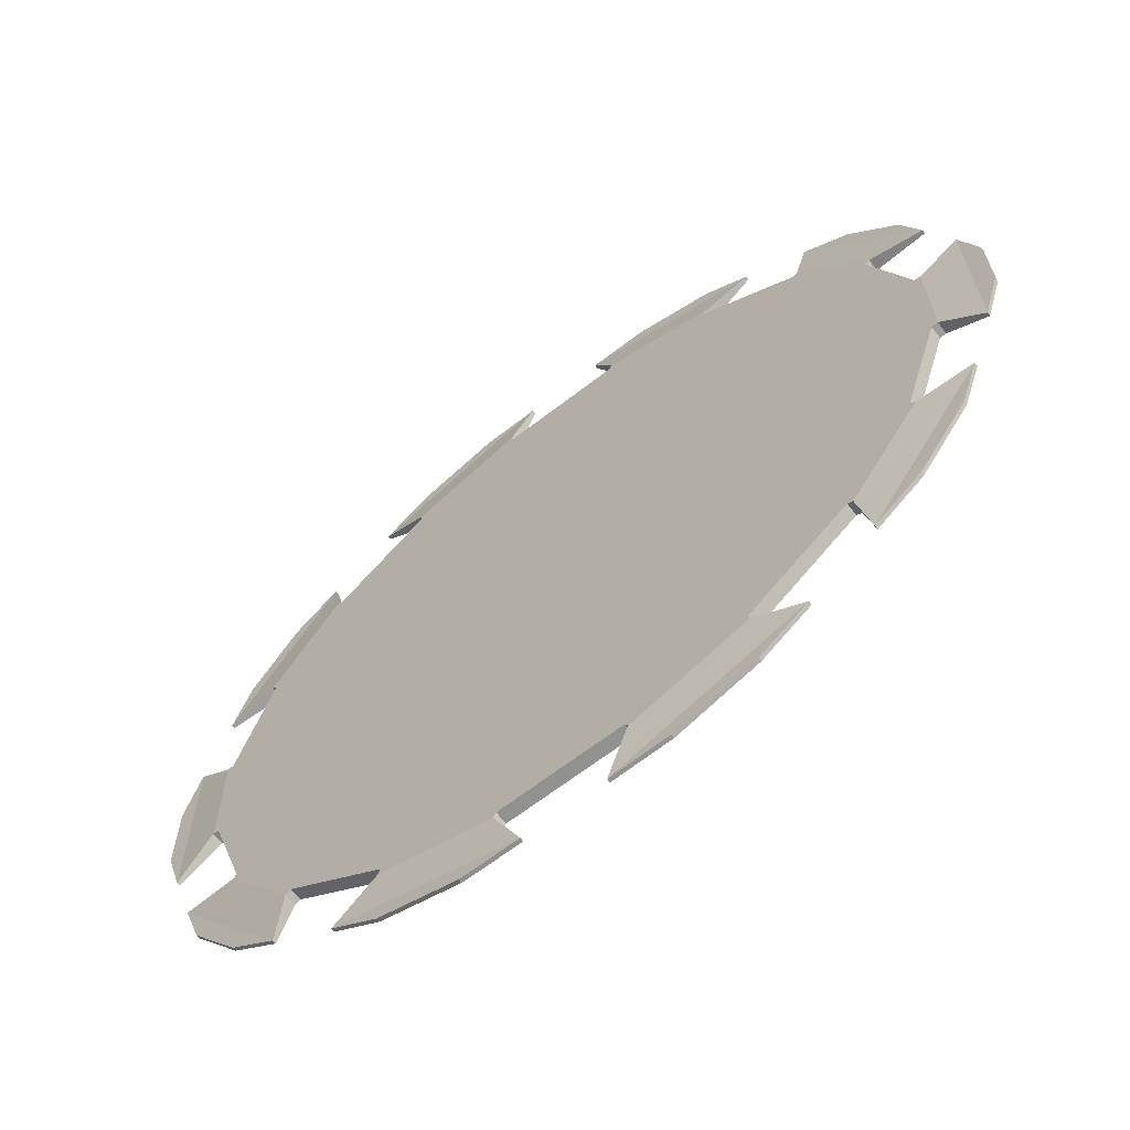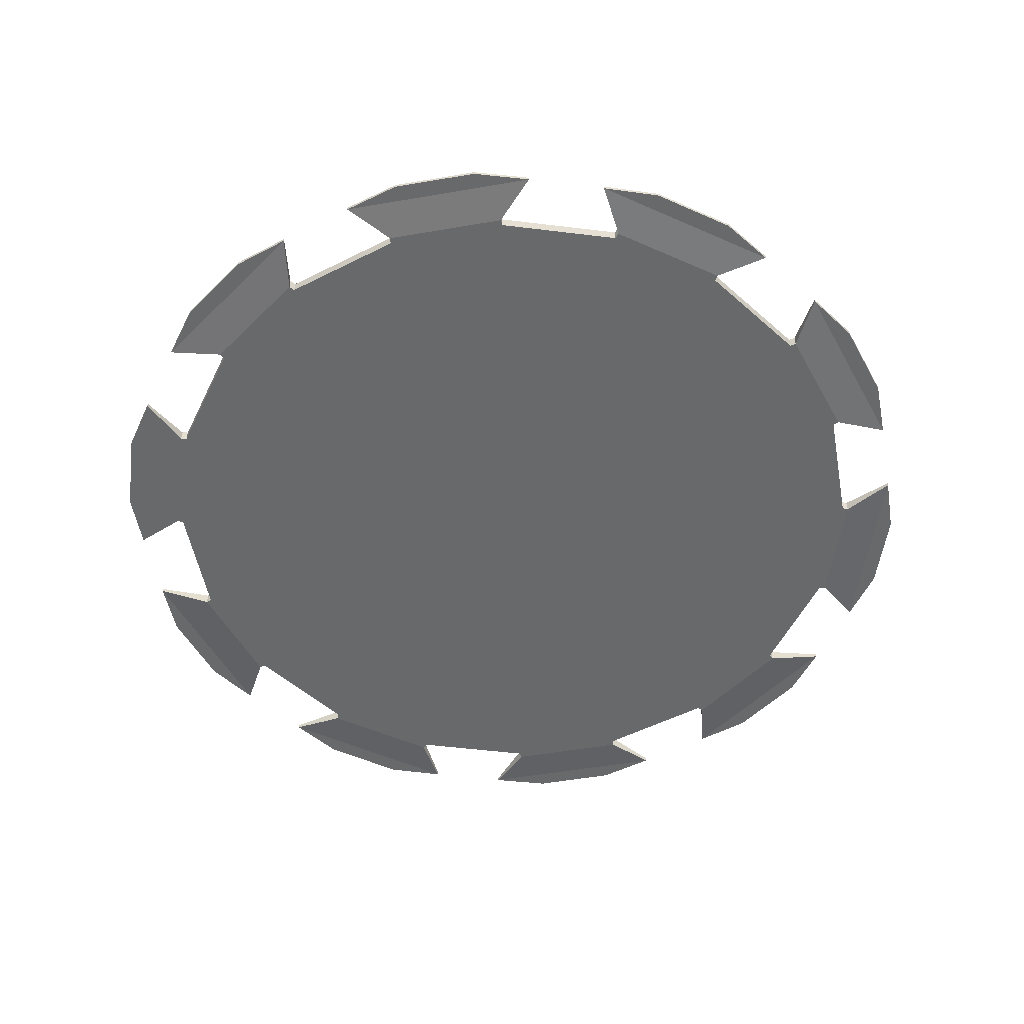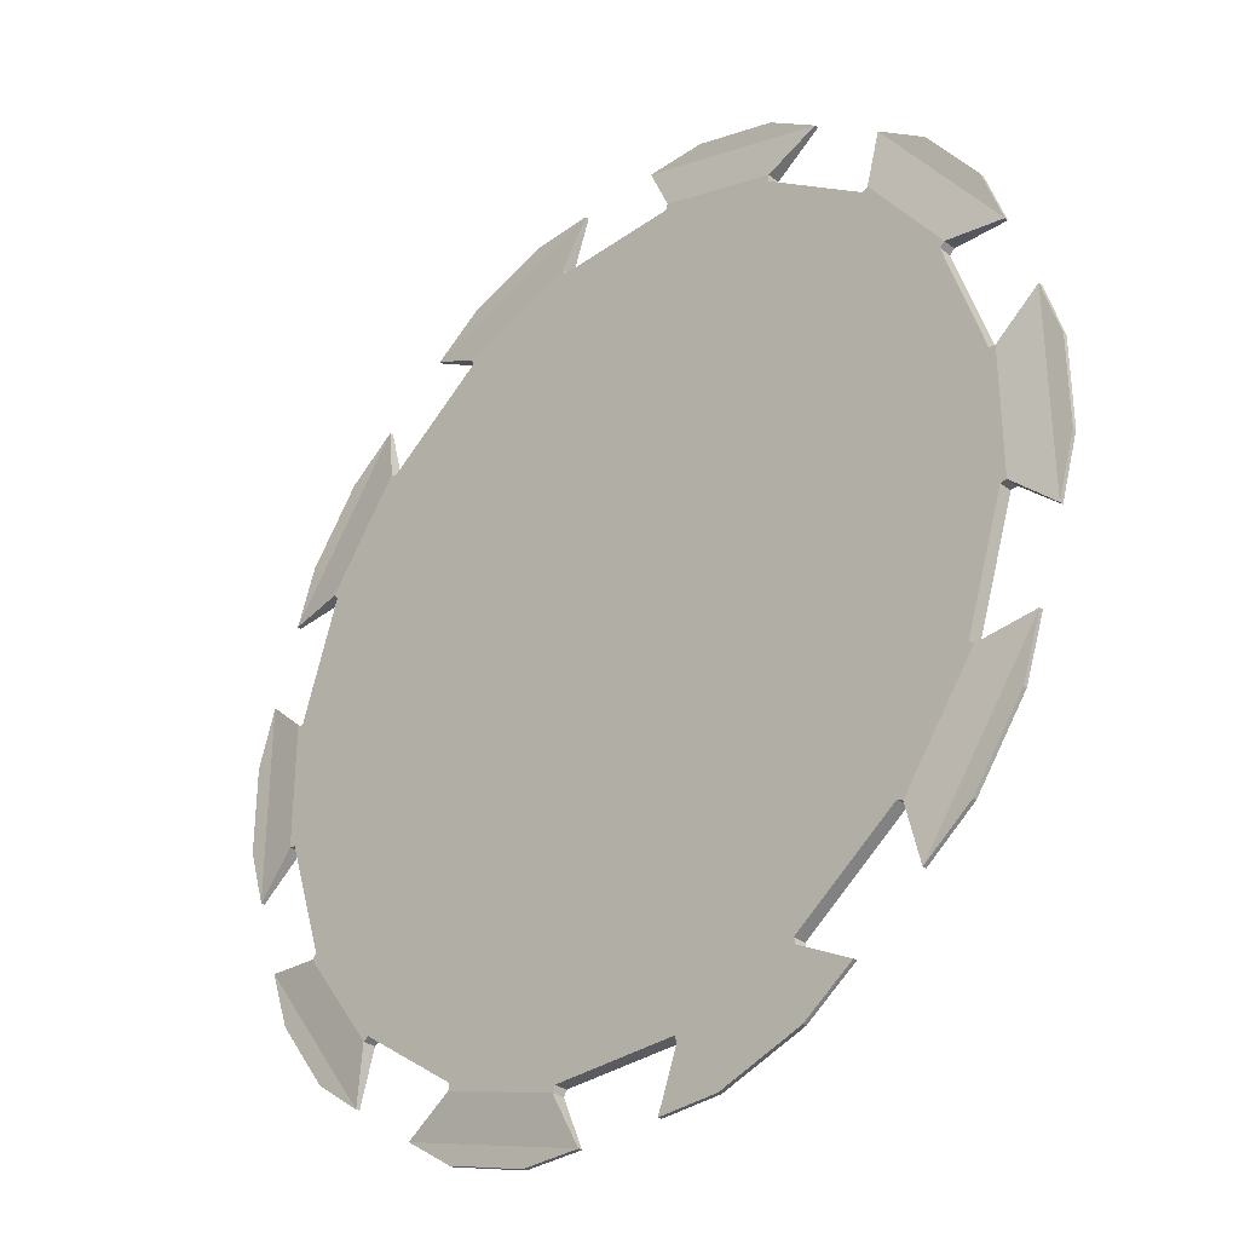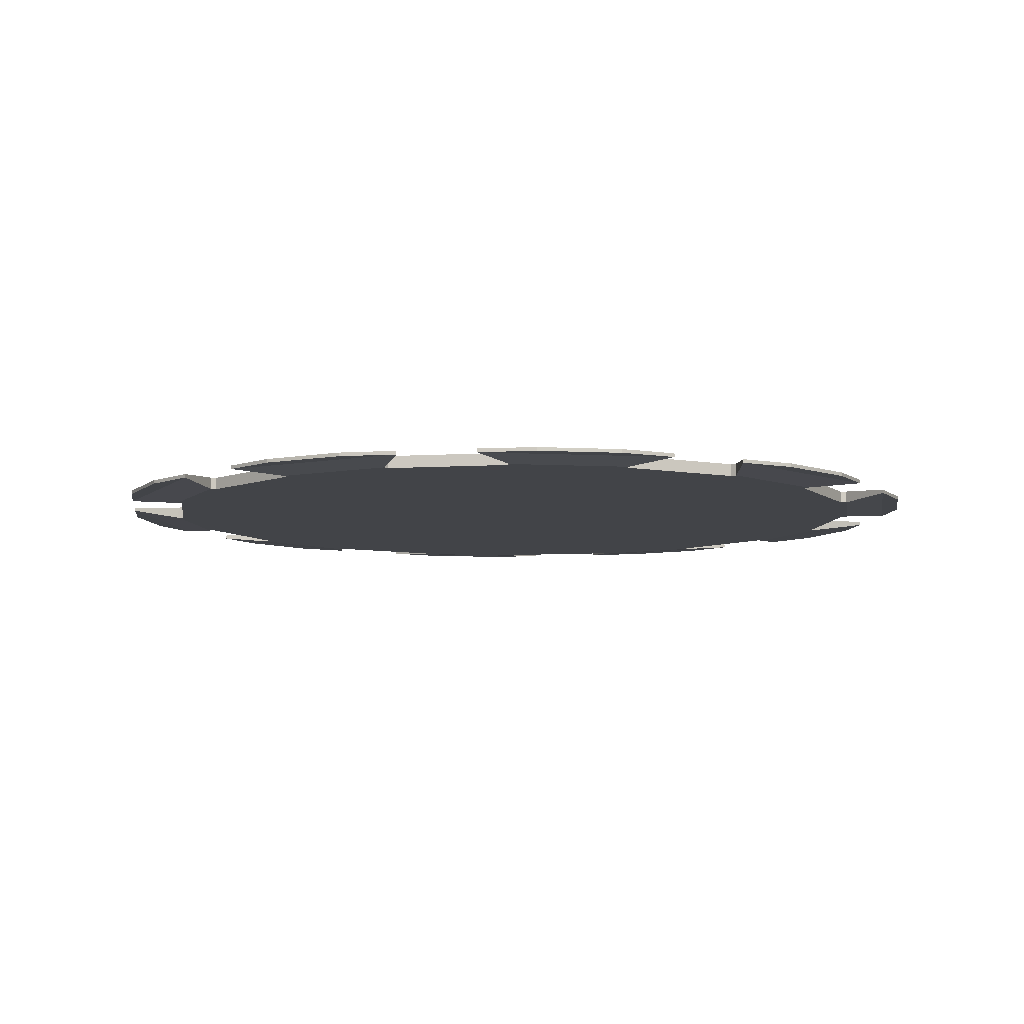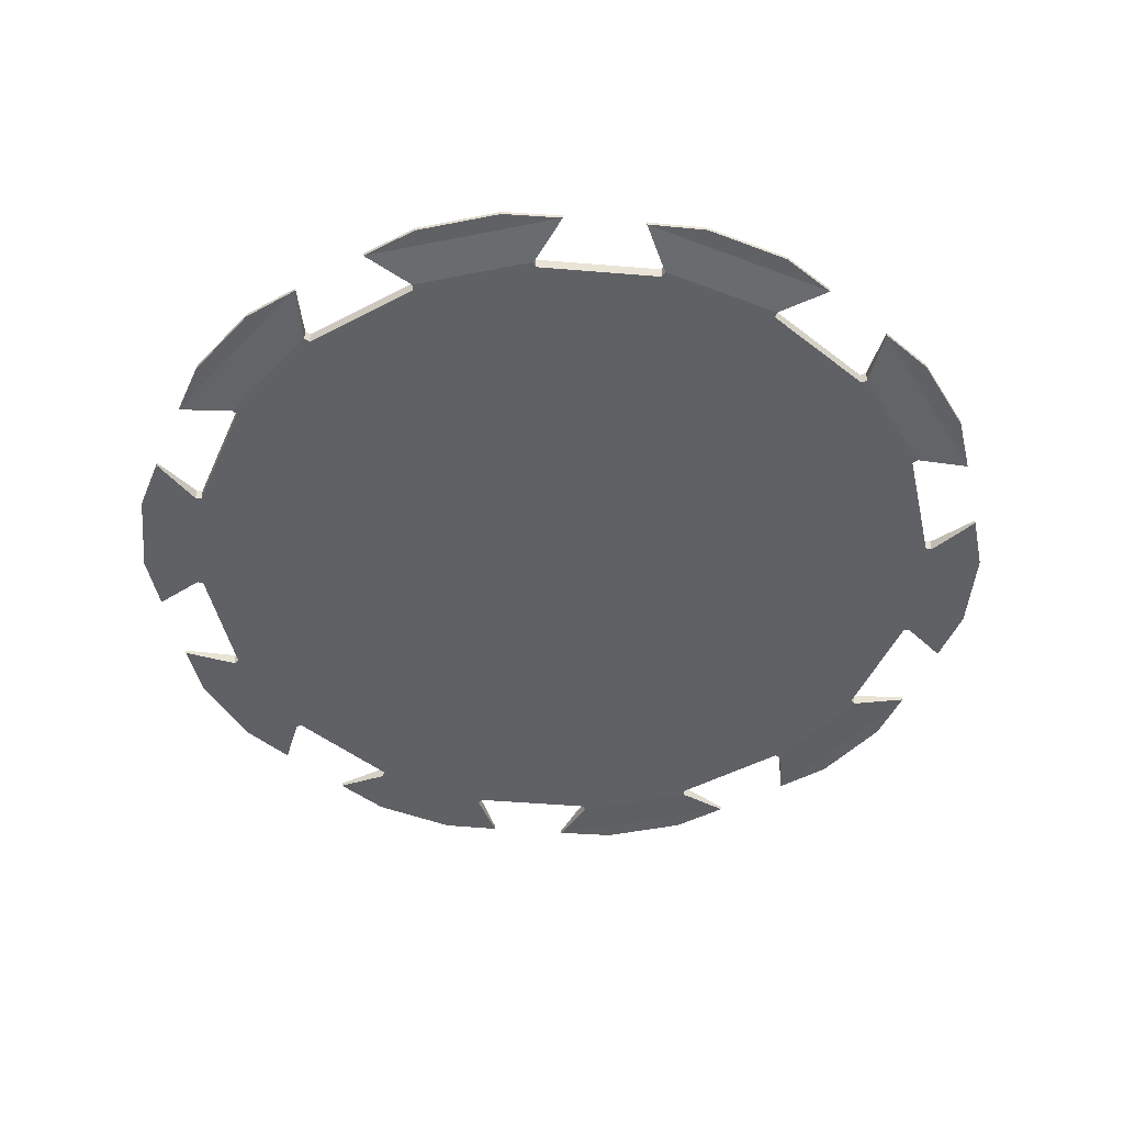
<metadata>
{"format":"obj","ext":"obj","renderer":"f3d","projection":"perspective","resolution":1024,"background":"white","views":[{"elev":-66.0,"azim":37.8,"up":"+Z"},{"elev":-52.6,"azim":-79.5,"up":"+Y"},{"elev":-32.8,"azim":44.4,"up":"+Z"},{"elev":-7.8,"azim":-26.4,"up":"+Y"},{"elev":-47.6,"azim":138.7,"up":"+Y"}]}
</metadata>
<code>
o Circle
v -0.1564 0 -0.9877
v -0.454 0 -0.891
v -0.7071 0 -0.7071
v -0.891 0 -0.454
v -0.9877 0 -0.1564
v -0.9877 0 0.1564
v -0.891 0 0.454
v -0.7071 0 0.7071
v -0.454 0 0.891
v -0.1564 0 0.9877
v 0.1564 0 0.9877
v 0.454 0 0.891
v 0.7071 0 0.7071
v 0.891 0 0.454
v 0.9877 0 0.1564
v 0.9877 0 -0.1564
v 0.891 0 -0.454
v 0.7071 0 -0.7071
v 0.454 0 -0.891
v 0.1564 0 -0.9877
v -0.163 0 -1.002
v -0.4572 0 -0.9065
v -0.7209 0 -0.715
v -0.9027 0 -0.4647
v -1.003 0 -0.1547
v -1.003 0 0.1547
v -0.9027 0 0.4647
v -0.7209 0 0.715
v -0.4572 0 0.9065
v -0.163 0 1.002
v 0.163 0 1.002
v 0.4572 0 0.9065
v 0.7209 0 0.715
v 0.9027 0 0.4647
v 1.003 0 0.1547
v 1.003 0 -0.1547
v 0.9027 0 -0.4647
v 0.7209 0 -0.715
v 0.4572 0 -0.9065
v 0.163 0 -1.002
v -0.1026 0.01102 -1.13
v -0.5811 0.01102 -0.9744
v -0.7471 0.01102 -0.8538
v -1.043 0.01102 -0.4467
v -1.106 0.01102 -0.2516
v -1.106 0.01102 0.2516
v -1.043 0.01102 0.4467
v -0.7471 0.01102 0.8538
v -0.5811 0.01102 0.9744
v -0.1026 0.01102 1.13
v 0.1026 0.01102 1.13
v 0.5811 0.01102 0.9744
v 0.7471 0.01102 0.8538
v 1.043 0.01102 0.4467
v 1.106 0.01102 0.2516
v 1.106 0.01102 -0.2516
v 1.043 0.01102 -0.4467
v 0.7471 0.01102 -0.8538
v 0.5811 0.01102 -0.9744
v 0.1026 0.01102 -1.13
v -0.2524 0.01102 -1.127
v -0.4584 0.01102 -1.06
v -0.8668 0.01102 -0.7636
v -0.9941 0.01102 -0.5884
v -1.15 0.01102 -0.1083
v -1.15 0.01102 0.1083
v -0.9941 0.01102 0.5884
v -0.8668 0.01102 0.7636
v -0.4584 0.01102 1.06
v -0.2524 0.01102 1.127
v 0.2524 0.01102 1.127
v 0.4584 0.01102 1.06
v 0.8668 0.01102 0.7636
v 0.9941 0.01102 0.5884
v 1.15 0.01102 0.1083
v 1.15 0.01102 -0.1083
v 0.9941 0.01102 -0.5884
v 0.8668 0.01102 -0.7636
v 0.4584 0.01102 -1.06
v 0.2524 0.01102 -1.127
v -0.1976 0.03147 -0.3878
v -0.06808 0.03147 -0.4298
v -0.3077 0.03147 -0.3077
v -0.3878 0.03147 -0.1976
v -0.4298 0.03147 -0.06808
v -0.4298 0.03147 0.06808
v -0.3878 0.03147 0.1976
v -0.3077 0.03147 0.3077
v -0.1976 0.03147 0.3878
v -0.06808 0.03147 0.4298
v 0.06808 0.03147 0.4298
v 0.1976 0.03147 0.3878
v 0.3077 0.03147 0.3077
v 0.3878 0.03147 0.1976
v 0.4298 0.03147 0.06808
v 0.4298 0.03147 -0.06808
v 0.3878 0.03147 -0.1976
v 0.3077 0.03147 -0.3077
v 0.1976 0.03147 -0.3878
v 0.06808 0.03147 -0.4298
v -0.4572 0.03147 -0.9065
v -0.163 0.03147 -1.002
v -0.9027 0.03147 -0.4647
v -0.7209 0.03147 -0.715
v -1.003 0.03147 0.1547
v -1.003 0.03147 -0.1547
v -0.7209 0.03147 0.715
v -0.9027 0.03147 0.4647
v -0.163 0.03147 1.002
v -0.4572 0.03147 0.9065
v 0.4572 0.03147 0.9065
v 0.163 0.03147 1.002
v 0.9027 0.03147 0.4647
v 0.7209 0.03147 0.715
v 1.003 0.03147 -0.1547
v 1.003 0.03147 0.1547
v 0.7209 0.03147 -0.715
v 0.9027 0.03147 -0.4647
v 0.163 0.03147 -1.002
v 0.4572 0.03147 -0.9065
v -0.5811 0.02046 -0.9744
v -0.1026 0.02046 -1.13
v -1.043 0.02046 -0.4467
v -0.7471 0.02046 -0.8538
v -1.106 0.02046 0.2516
v -1.106 0.02046 -0.2516
v -0.7471 0.02046 0.8538
v -1.043 0.02046 0.4467
v -0.1026 0.02046 1.13
v -0.5811 0.02046 0.9744
v 0.5811 0.02046 0.9744
v 0.1026 0.02046 1.13
v 1.043 0.02046 0.4467
v 0.7471 0.02046 0.8538
v 1.106 0.02046 -0.2516
v 1.106 0.02046 0.2516
v 0.7471 0.02046 -0.8538
v 1.043 0.02046 -0.4467
v 0.1026 0.02046 -1.13
v 0.5811 0.02046 -0.9744
v -0.4584 0.02046 -1.06
v -0.2524 0.02046 -1.127
v -0.9941 0.02046 -0.5884
v -0.8668 0.02046 -0.7636
v -1.15 0.02046 0.1083
v -1.15 0.02046 -0.1083
v -0.8668 0.02046 0.7636
v -0.9941 0.02046 0.5884
v -0.2524 0.02046 1.127
v -0.4584 0.02046 1.06
v 0.4584 0.02046 1.06
v 0.2524 0.02046 1.127
v 0.9941 0.02046 0.5884
v 0.8668 0.02046 0.7636
v 1.15 0.02046 -0.1083
v 1.15 0.02046 0.1083
v 0.8668 0.02046 -0.7636
v 0.9941 0.02046 -0.5884
v 0.2524 0.02046 -1.127
v 0.4584 0.02046 -1.06
v -0.454 0.03147 -0.891
v -0.1564 0.03147 -0.9877
v -0.7071 0.03147 -0.7071
v -0.891 0.03147 -0.454
v -0.9673 0.03147 -0.02651
v -0.9673 0.03147 0.02651
v -0.891 0.03147 0.454
v -0.7071 0.03147 0.7071
v -0.454 0.03147 0.891
v -0.1564 0.03147 0.9877
v 0.1564 0.03147 0.9877
v 0.454 0.03147 0.891
v 0.7071 0.03147 0.7071
v 0.891 0.03147 0.454
v 0.9877 0.03147 0.1564
v 0.9877 0.03147 -0.1564
v 0.891 0.03147 -0.454
v 0.7071 0.03147 -0.7071
v 0.454 0.03147 -0.891
v 0.1564 0.03147 -0.9877
v -0.9877 0.03147 0.1564
v -0.9877 0.03147 -0.1564
v -0.5105 0.03147 0.02408
v -0.5105 0.03147 -0.02408
f 15 7 3
f 20 39 19
f 10 29 9
f 34 13 14
f 24 3 4
f 18 37 17
f 8 27 7
f 32 11 12
f 22 1 2
f 36 15 16
f 26 5 6
f 38 57 37
f 52 31 32
f 26 45 25
f 60 39 40
f 54 33 34
f 28 47 27
f 42 21 22
f 36 55 35
f 50 29 30
f 44 23 24
f 66 45 46
f 60 79 59
f 54 73 53
f 68 47 48
f 62 41 42
f 56 75 55
f 50 69 49
f 64 43 44
f 78 57 58
f 72 51 52
f 180 120 119
f 170 110 109
f 173 113 174
f 163 103 164
f 178 118 117
f 168 108 107
f 171 111 172
f 162 101 161
f 175 115 176
f 182 105 181
f 117 138 137
f 112 131 111
f 105 126 125
f 120 139 119
f 114 133 113
f 107 128 127
f 102 121 101
f 115 136 135
f 110 129 109
f 104 123 103
f 126 145 125
f 139 160 159
f 133 154 153
f 128 147 127
f 122 141 121
f 135 156 155
f 129 150 149
f 124 143 123
f 138 157 137
f 132 151 131
f 78 158 77
f 32 131 52
f 4 103 24
f 80 160 79
f 51 112 31
f 23 163 3
f 13 172 12
f 46 145 66
f 26 125 46
f 18 117 38
f 65 126 45
f 45 106 25
f 37 177 17
f 15 174 14
f 60 159 80
f 40 139 60
f 8 107 28
f 79 140 59
f 59 120 39
f 27 167 7
f 17 176 16
f 54 153 74
f 34 133 54
f 12 111 32
f 73 134 53
f 53 114 33
f 31 171 11
f 19 178 18
f 48 147 68
f 28 127 48
f 2 101 22
f 67 128 47
f 47 108 27
f 21 162 1
f 1 180 20
f 42 141 62
f 22 121 42
f 16 115 36
f 61 122 41
f 41 102 21
f 35 175 15
f 56 155 76
f 36 135 56
f 6 105 26
f 75 136 55
f 55 116 35
f 25 182 5
f 50 149 70
f 30 129 50
f 69 130 49
f 49 110 29
f 44 143 64
f 24 123 44
f 63 124 43
f 43 104 23
f 3 161 2
f 58 157 78
f 62 142 61
f 77 138 57
f 64 144 63
f 5 164 4
f 52 151 72
f 66 146 65
f 20 119 40
f 71 132 51
f 68 148 67
f 39 179 19
f 7 181 6
f 70 150 69
f 10 109 30
f 72 152 71
f 29 169 9
f 9 168 8
f 74 154 73
f 38 137 58
f 14 113 34
f 76 156 75
f 57 118 37
f 33 173 13
f 11 170 10
f 81 162 161
f 81 163 83
f 83 164 84
f 85 164 182
f 87 181 167
f 87 168 88
f 88 169 89
f 90 169 170
f 90 171 91
f 92 171 172
f 92 173 93
f 93 174 94
f 95 174 175
f 95 176 96
f 97 176 177
f 97 178 98
f 98 179 99
f 100 179 180
f 100 162 82
f 166 182 181
f 183 85 184
f 165 85 182
f 166 86 183
f 165 183 184
f 3 2 1
f 1 20 19
f 19 18 17
f 17 16 15
f 15 14 13
f 13 12 11
f 11 10 9
f 9 8 7
f 7 6 5
f 5 4 7
f 4 3 7
f 3 1 19
f 19 17 3
f 17 15 3
f 15 13 11
f 11 9 7
f 15 11 7
f 20 40 39
f 10 30 29
f 34 33 13
f 24 23 3
f 18 38 37
f 8 28 27
f 32 31 11
f 22 21 1
f 36 35 15
f 26 25 5
f 38 58 57
f 52 51 31
f 26 46 45
f 60 59 39
f 54 53 33
f 28 48 47
f 42 41 21
f 36 56 55
f 50 49 29
f 44 43 23
f 66 65 45
f 60 80 79
f 54 74 73
f 68 67 47
f 62 61 41
f 56 76 75
f 50 70 69
f 64 63 43
f 78 77 57
f 72 71 51
f 180 179 120
f 170 169 110
f 173 114 113
f 163 104 103
f 178 177 118
f 168 167 108
f 171 112 111
f 162 102 101
f 175 116 115
f 182 106 105
f 117 118 138
f 112 132 131
f 105 106 126
f 120 140 139
f 114 134 133
f 107 108 128
f 102 122 121
f 115 116 136
f 110 130 129
f 104 124 123
f 126 146 145
f 139 140 160
f 133 134 154
f 128 148 147
f 122 142 141
f 135 136 156
f 129 130 150
f 124 144 143
f 138 158 157
f 132 152 151
f 78 157 158
f 32 111 131
f 4 164 103
f 80 159 160
f 51 132 112
f 23 104 163
f 13 173 172
f 46 125 145
f 26 105 125
f 18 178 117
f 65 146 126
f 45 126 106
f 37 118 177
f 15 175 174
f 60 139 159
f 40 119 139
f 8 168 107
f 79 160 140
f 59 140 120
f 27 108 167
f 17 177 176
f 54 133 153
f 34 113 133
f 12 172 111
f 73 154 134
f 53 134 114
f 31 112 171
f 19 179 178
f 48 127 147
f 28 107 127
f 2 161 101
f 67 148 128
f 47 128 108
f 21 102 162
f 1 162 180
f 42 121 141
f 22 101 121
f 16 176 115
f 61 142 122
f 41 122 102
f 35 116 175
f 56 135 155
f 36 115 135
f 6 181 105
f 75 156 136
f 55 136 116
f 25 106 182
f 50 129 149
f 30 109 129
f 69 150 130
f 49 130 110
f 44 123 143
f 24 103 123
f 63 144 124
f 43 124 104
f 3 163 161
f 58 137 157
f 62 141 142
f 77 158 138
f 64 143 144
f 5 182 164
f 52 131 151
f 66 145 146
f 20 180 119
f 71 152 132
f 68 147 148
f 39 120 179
f 7 167 181
f 70 149 150
f 10 170 109
f 72 151 152
f 29 110 169
f 9 169 168
f 74 153 154
f 38 117 137
f 14 174 113
f 76 155 156
f 57 138 118
f 33 114 173
f 11 171 170
f 81 82 162
f 81 161 163
f 83 163 164
f 85 84 164
f 87 86 181
f 87 167 168
f 88 168 169
f 90 89 169
f 90 170 171
f 92 91 171
f 92 172 173
f 93 173 174
f 95 94 174
f 95 175 176
f 97 96 176
f 97 177 178
f 98 178 179
f 100 99 179
f 100 180 162
f 166 165 182
f 183 86 85
f 165 184 85
f 166 181 86
f 165 166 183

</code>
